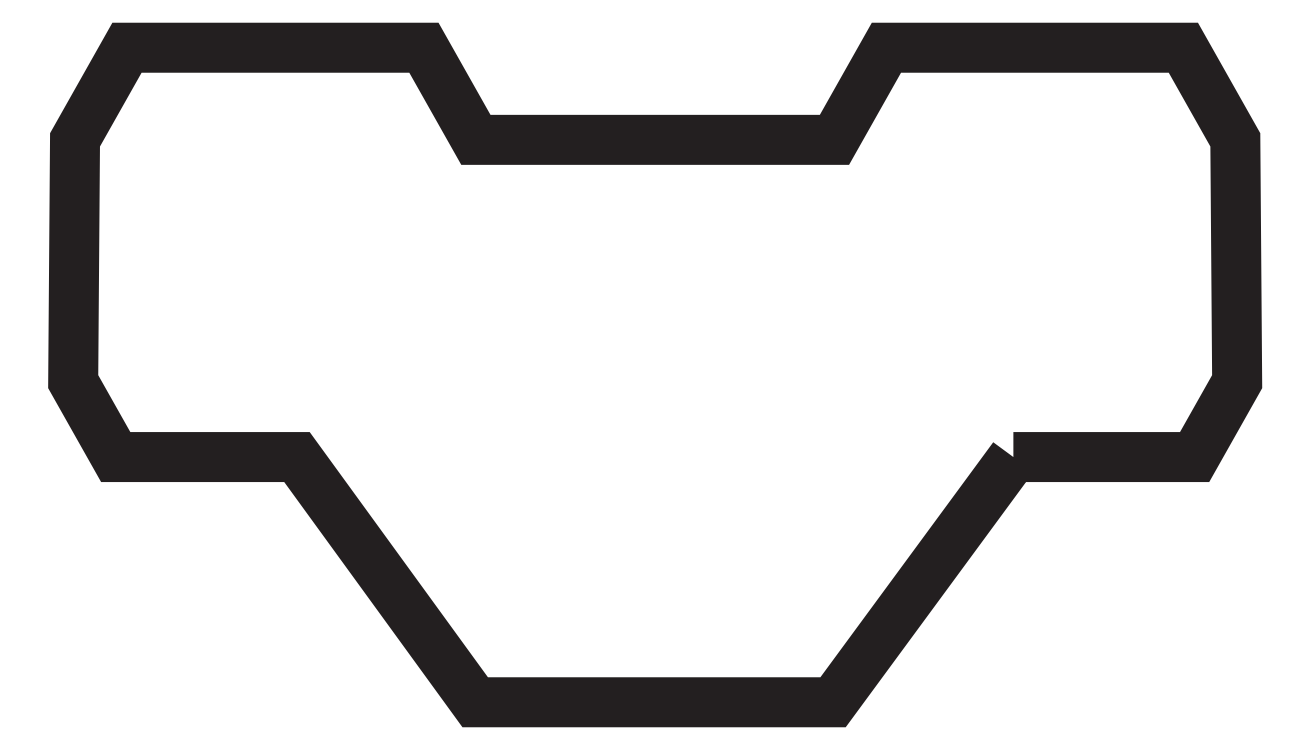
<metadata>
{"format":"dxf","ext":"dxf","renderer":"ezdxf+matplotlib","layout":"modelspace","background":"white","min_lineweight":24,"dpi":150}
</metadata>
<code>
0
SECTION
2
ENTITIES
0
INSERT
8
Layer 1
2
block 2
10
0
20
0
30
0
0
INSERT
8
Layer 1
2
block 12
10
0
20
0
30
0
0
INSERT
8
Layer 1
2
block 20
10
0
20
0
30
0
0
POLYLINE
8
Layer 1
66
     1
10
0
20
0
30
0
0
VERTEX
8
Layer 1
10
85.85
20
-52.22
30
0
0
VERTEX
8
Layer 1
10
66.08
20
-86.49
30
0
0
VERTEX
8
Layer 1
10
26.48
20
-86.49
30
0
0
VERTEX
8
Layer 1
10
17.28
20
-102.4
30
0
0
VERTEX
8
Layer 1
10
17.28
20
-139.1
30
0
0
VERTEX
8
Layer 1
10
26.48
20
-155.1
30
0
0
VERTEX
8
Layer 1
10
66.08
20
-155.1
30
0
0
VERTEX
8
Layer 1
10
85.88
20
-120.8
30
0
0
VERTEX
8
Layer 1
10
125.4
20
-120.8
30
0
0
VERTEX
8
Layer 1
10
145.2
20
-155.1
30
0
0
VERTEX
8
Layer 1
10
184.8
20
-155.1
30
0
0
VERTEX
8
Layer 1
10
194
20
-139.1
30
0
0
VERTEX
8
Layer 1
10
194
20
-102.4
30
0
0
VERTEX
8
Layer 1
10
184.8
20
-86.49
30
0
0
VERTEX
8
Layer 1
10
145.2
20
-86.49
30
0
0
VERTEX
8
Layer 1
10
125.5
20
-52.22
30
0
0
VERTEX
8
Layer 1
10
85.85
20
-52.22
30
0
0
SEQEND
8
Layer 1
0
INSERT
8
Layer 1
2
block 26
10
0
20
0
30
0
0
INSERT
8
Layer 1
2
block 29
10
0
20
0
30
0
0
POLYLINE
8
Layer 1
66
     1
10
0
20
0
30
0
0
VERTEX
8
Layer 1
10
85.85
20
-159.8
30
0
0
VERTEX
8
Layer 1
10
66.08
20
-194
30
0
0
VERTEX
8
Layer 1
10
26.48
20
-194
30
0
0
VERTEX
8
Layer 1
10
17.28
20
-210
30
0
0
VERTEX
8
Layer 1
10
17.28
20
-246.7
30
0
0
VERTEX
8
Layer 1
10
26.48
20
-262.6
30
0
0
VERTEX
8
Layer 1
10
66.08
20
-262.6
30
0
0
VERTEX
8
Layer 1
10
85.88
20
-228.3
30
0
0
VERTEX
8
Layer 1
10
125.4
20
-228.3
30
0
0
VERTEX
8
Layer 1
10
145.2
20
-262.6
30
0
0
VERTEX
8
Layer 1
10
184.8
20
-262.6
30
0
0
VERTEX
8
Layer 1
10
194
20
-246.7
30
0
0
VERTEX
8
Layer 1
10
194
20
-210
30
0
0
VERTEX
8
Layer 1
10
184.8
20
-194
30
0
0
VERTEX
8
Layer 1
10
145.2
20
-194
30
0
0
VERTEX
8
Layer 1
10
125.5
20
-159.8
30
0
0
VERTEX
8
Layer 1
10
85.85
20
-159.8
30
0
0
SEQEND
8
Layer 1
0
INSERT
8
Layer 2
2
block 32
10
0
20
0
30
0
0
INSERT
8
Layer 3
2
block 57
10
0
20
0
30
0
0
INSERT
8
Layer 3
2
block 58
10
0
20
0
30
0
0
INSERT
8
Layer 3
2
block 59
10
0
20
0
30
0
0
INSERT
8
Layer 3
2
block 61
10
0
20
0
30
0
0
INSERT
8
Layer 3
2
block 62
10
0
20
0
30
0
0
INSERT
8
Layer 3
2
block 63
10
0
20
0
30
0
0
INSERT
8
Layer 3
2
block 64
10
0
20
0
30
0
0
INSERT
8
Layer 3
2
block 65
10
0
20
0
30
0
0
INSERT
8
Layer 3
2
block 66
10
0
20
0
30
0
0
INSERT
8
Layer 3
2
block 68
10
0
20
0
30
0
0
INSERT
8
Layer 3
2
block 73
10
0
20
0
30
0
0
POLYLINE
8
Layer 3
66
     1
10
0
20
0
30
0
0
VERTEX
8
Layer 3
10
141.6
20
-106.9
30
0
0
VERTEX
8
Layer 3
10
158.2
20
-106.9
30
0
0
VERTEX
8
Layer 3
10
162.1
20
-99.93
30
0
0
VERTEX
8
Layer 3
10
162
20
-77.71
30
0
0
VERTEX
8
Layer 3
10
157.2
20
-69.25
30
0
0
VERTEX
8
Layer 3
10
129.9
20
-69.25
30
0
0
VERTEX
8
Layer 3
10
125.1
20
-77.71
30
0
0
VERTEX
8
Layer 3
10
92.19
20
-77.71
30
0
0
VERTEX
8
Layer 3
10
87.41
20
-69.25
30
0
0
VERTEX
8
Layer 3
10
60.13
20
-69.25
30
0
0
VERTEX
8
Layer 3
10
55.35
20
-77.71
30
0
0
VERTEX
8
Layer 3
10
55.18
20
-99.93
30
0
0
VERTEX
8
Layer 3
10
59.09
20
-106.9
30
0
0
VERTEX
8
Layer 3
10
75.75
20
-106.9
30
0
0
VERTEX
8
Layer 3
10
92.13
20
-129.4
30
0
0
VERTEX
8
Layer 3
10
125
20
-129.4
30
0
0
VERTEX
8
Layer 3
10
141.6
20
-106.9
30
0
0
SEQEND
8
Layer 3
0
INSERT
8
Layer 3
2
block 74
10
0
20
0
30
0
0
MTEXT
8
Layer 3
10
10.29
20
-21.45
30
0
40
11.99
41
0
46
0
71
     7
72
     1
1
\fMyriad Pro|b0|i0|c0|p34;\W1;benzene6
73
     1
44
1
0
POLYLINE
8
Layer 3
66
     1
10
0
20
0
30
0
0
VERTEX
8
Layer 3
10
141.6
20
-219.6
30
0
0
VERTEX
8
Layer 3
10
158.2
20
-219.6
30
0
0
VERTEX
8
Layer 3
10
162.1
20
-212.7
30
0
0
VERTEX
8
Layer 3
10
162
20
-190.5
30
0
0
VERTEX
8
Layer 3
10
157.2
20
-182
30
0
0
VERTEX
8
Layer 3
10
129.9
20
-182
30
0
0
VERTEX
8
Layer 3
10
125.1
20
-190.5
30
0
0
VERTEX
8
Layer 3
10
92.19
20
-190.5
30
0
0
VERTEX
8
Layer 3
10
87.41
20
-182
30
0
0
VERTEX
8
Layer 3
10
60.13
20
-182
30
0
0
VERTEX
8
Layer 3
10
55.35
20
-190.5
30
0
0
VERTEX
8
Layer 3
10
55.18
20
-212.7
30
0
0
VERTEX
8
Layer 3
10
59.09
20
-219.6
30
0
0
VERTEX
8
Layer 3
10
75.75
20
-219.6
30
0
0
VERTEX
8
Layer 3
10
92.13
20
-242.2
30
0
0
VERTEX
8
Layer 3
10
125
20
-242.2
30
0
0
VERTEX
8
Layer 3
10
141.6
20
-219.6
30
0
0
SEQEND
8
Layer 3
0
POLYLINE
8
Layer 5
66
     1
10
0
20
0
30
0
0
VERTEX
8
Layer 5
10
141.9
20
-96.28
30
0
0
VERTEX
8
Layer 5
10
158.6
20
-96.28
30
0
0
VERTEX
8
Layer 5
10
162.5
20
-89.35
30
0
0
VERTEX
8
Layer 5
10
162.3
20
-67.13
30
0
0
VERTEX
8
Layer 5
10
157.6
20
-58.66
30
0
0
VERTEX
8
Layer 5
10
130.3
20
-58.66
30
0
0
VERTEX
8
Layer 5
10
125.5
20
-67.13
30
0
0
VERTEX
8
Layer 5
10
92.54
20
-67.13
30
0
0
VERTEX
8
Layer 5
10
87.77
20
-58.66
30
0
0
VERTEX
8
Layer 5
10
60.48
20
-58.66
30
0
0
VERTEX
8
Layer 5
10
55.71
20
-67.13
30
0
0
VERTEX
8
Layer 5
10
55.54
20
-89.35
30
0
0
VERTEX
8
Layer 5
10
59.45
20
-96.28
30
0
0
VERTEX
8
Layer 5
10
76.1
20
-96.28
30
0
0
VERTEX
8
Layer 5
10
92.48
20
-118.8
30
0
0
VERTEX
8
Layer 5
10
125.4
20
-118.8
30
0
0
VERTEX
8
Layer 5
10
141.9
20
-96.28
30
0
0
SEQEND
8
Layer 5
0
SPLINE
8
Layer 4
210
0
220
0
230
1
70
     8
71
     3
72
    68
73
    64
74
     0
42
1e-10
43
1e-10
12
1
22
0
32
0
13
1
23
0
33
0
40
0
40
0
40
0
40
0
40
1
40
1
40
1
40
2
40
2
40
2
40
3
40
3
40
3
40
4
40
4
40
4
40
5
40
5
40
5
40
6
40
6
40
6
40
7
40
7
40
7
40
8
40
8
40
8
40
9
40
9
40
9
40
10
40
10
40
10
40
11
40
11
40
11
40
12
40
12
40
12
40
13
40
13
40
13
40
14
40
14
40
14
40
15
40
15
40
15
40
16
40
16
40
16
40
17
40
17
40
17
40
18
40
18
40
18
40
19
40
19
40
19
40
20
40
20
40
20
40
21
40
21
40
21
40
21
10
80.24
20
-69.1
30
0
10
80.24
20
-69.1
30
0
10
58.79
20
-69.1
30
0
10
58.79
20
-69.1
30
0
10
55.62
20
-69.52
30
0
10
54.01
20
-72.87
30
0
10
54.01
20
-77.57
30
0
10
54.01
20
-77.57
30
0
10
54.01
20
-99.79
30
0
10
54.01
20
-99.79
30
0
10
54.17
20
-103.2
30
0
10
55.69
20
-106
30
0
10
57.92
20
-106.7
30
0
10
58.38
20
-106.9
30
0
10
58.68
20
-106.9
30
0
10
59.81
20
-106.9
30
0
10
59.81
20
-106.9
30
0
10
71.77
20
-106.9
30
0
10
71.77
20
-106.9
30
0
10
74.5
20
-106.8
30
0
10
76.11
20
-109.6
30
0
10
77.21
20
-111.6
30
0
10
77.21
20
-111.6
30
0
10
88.85
20
-132.6
30
0
10
88.85
20
-132.6
30
0
10
89
20
-132.9
30
0
10
89.27
20
-133.4
30
0
10
89.7
20
-133.9
30
0
10
91.28
20
-135.6
30
0
10
93.66
20
-135.9
30
0
10
95.21
20
-136.1
30
0
10
95.21
20
-136.1
30
0
10
119.8
20
-136.1
30
0
10
119.8
20
-136.1
30
0
10
121.3
20
-135.9
30
0
10
123.7
20
-135.6
30
0
10
125.3
20
-133.9
30
0
10
125.7
20
-133.4
30
0
10
126
20
-132.9
30
0
10
126.1
20
-132.6
30
0
10
126.1
20
-132.6
30
0
10
137.8
20
-111.6
30
0
10
137.8
20
-111.6
30
0
10
138.9
20
-109.6
30
0
10
140.5
20
-106.8
30
0
10
143.2
20
-106.9
30
0
10
143.2
20
-106.9
30
0
10
155.2
20
-106.9
30
0
10
155.2
20
-106.9
30
0
10
156.3
20
-106.9
30
0
10
156.6
20
-106.9
30
0
10
157.1
20
-106.7
30
0
10
159.3
20
-106
30
0
10
160.8
20
-103.2
30
0
10
161
20
-99.79
30
0
10
161
20
-99.79
30
0
10
161
20
-77.57
30
0
10
161
20
-77.57
30
0
10
161
20
-72.87
30
0
10
159.4
20
-69.52
30
0
10
156.2
20
-69.1
30
0
10
156.2
20
-69.1
30
0
10
134.7
20
-69.1
30
0
10
134.7
20
-69.1
30
0
0
INSERT
8
Layer 4
2
block 76
10
0
20
0
30
0
0
INSERT
8
Layer 4
2
block 79
10
0
20
0
30
0
0
INSERT
8
Layer 4
2
block 81
10
0
20
0
30
0
0
POLYLINE
8
Layer 4
66
     1
10
0
20
0
30
0
0
VERTEX
8
Layer 4
10
133.4
20
-98.96
30
0
0
VERTEX
8
Layer 4
10
121.3
20
-98.96
30
0
0
VERTEX
8
Layer 4
10
121.3
20
-93.46
30
0
0
VERTEX
8
Layer 4
10
133.4
20
-93.46
30
0
0
VERTEX
8
Layer 4
10
133.4
20
-98.96
30
0
0
SEQEND
8
Layer 4
0
MTEXT
8
Layer 4
10
121.3
20
-103
30
0
40
2.997
41
0
46
0
71
     7
72
     1
1
\fMyriad Pro|b0|i0|c0|p34;\W1;On/Off
73
     1
44
1
0
INSERT
8
Layer 4
2
block 82
10
0
20
0
30
0
0
INSERT
8
Layer 4
2
block 83
10
0
20
0
30
0
0
INSERT
8
Layer 4
2
block 84
10
0
20
0
30
0
0
INSERT
8
Layer 4
2
block 85
10
0
20
0
30
0
0
INSERT
8
Layer 4
2
block 87
10
0
20
0
30
0
0
INSERT
8
Layer 4
2
block 89
10
0
20
0
30
0
0
INSERT
8
Layer 4
2
block 91
10
0
20
0
30
0
0
INSERT
8
Layer 4
2
block 92
10
0
20
0
30
0
0
MTEXT
8
Layer 4
10
10.52
20
-21.7
30
0
40
11.99
41
0
46
0
71
     7
72
     1
1
\fMyriad Pro|b0|i0|c0|p34;\W1;benzene6
73
     1
44
1
0
SPLINE
8
Layer 4
210
0
220
0
230
1
70
    11
71
     3
72
    77
73
    73
74
     0
42
1e-10
43
1e-10
12
1
22
0
32
0
13
1
23
0
33
0
40
0
40
0
40
0
40
0
40
1
40
1
40
1
40
2
40
2
40
2
40
3
40
3
40
3
40
4
40
4
40
4
40
5
40
5
40
5
40
6
40
6
40
6
40
7
40
7
40
7
40
8
40
8
40
8
40
9
40
9
40
9
40
10
40
10
40
10
40
11
40
11
40
11
40
12
40
12
40
12
40
13
40
13
40
13
40
14
40
14
40
14
40
15
40
15
40
15
40
16
40
16
40
16
40
17
40
17
40
17
40
18
40
18
40
18
40
19
40
19
40
19
40
20
40
20
40
20
40
21
40
21
40
21
40
22
40
22
40
22
40
23
40
23
40
23
40
24
40
24
40
24
40
24
10
121.2
20
-249.1
30
0
10
122.7
20
-248.9
30
0
10
125.1
20
-248.6
30
0
10
126.7
20
-246.9
30
0
10
127.1
20
-246.4
30
0
10
127.4
20
-245.9
30
0
10
127.5
20
-245.6
30
0
10
127.5
20
-245.6
30
0
10
139.2
20
-224.6
30
0
10
139.2
20
-224.6
30
0
10
140.3
20
-222.6
30
0
10
141.9
20
-219.8
30
0
10
144.6
20
-219.9
30
0
10
144.6
20
-219.9
30
0
10
156.6
20
-219.9
30
0
10
156.6
20
-219.9
30
0
10
157.7
20
-219.9
30
0
10
158
20
-219.9
30
0
10
158.5
20
-219.7
30
0
10
160.7
20
-219
30
0
10
162.2
20
-216.2
30
0
10
162.4
20
-212.8
30
0
10
162.4
20
-212.8
30
0
10
162.4
20
-190.6
30
0
10
162.4
20
-190.6
30
0
10
162.4
20
-185.9
30
0
10
160.8
20
-182.5
30
0
10
157.6
20
-182.1
30
0
10
157.6
20
-182.1
30
0
10
136.2
20
-182.1
30
0
10
136.2
20
-182.1
30
0
10
131.3
20
-182.4
30
0
10
127.1
20
-185.8
30
0
10
125.4
20
-190.7
30
0
10
125.4
20
-190.7
30
0
10
92.42
20
-190.7
30
0
10
92.42
20
-190.7
30
0
10
90.73
20
-185.8
30
0
10
86.46
20
-182.4
30
0
10
81.65
20
-182.1
30
0
10
81.65
20
-182.1
30
0
10
60.2
20
-182.1
30
0
10
60.2
20
-182.1
30
0
10
57.03
20
-182.5
30
0
10
55.42
20
-185.9
30
0
10
55.42
20
-190.6
30
0
10
55.42
20
-190.6
30
0
10
55.42
20
-212.8
30
0
10
55.42
20
-212.8
30
0
10
55.58
20
-216.2
30
0
10
57.09
20
-219
30
0
10
59.33
20
-219.7
30
0
10
59.78
20
-219.9
30
0
10
60.08
20
-219.9
30
0
10
61.22
20
-219.9
30
0
10
61.22
20
-219.9
30
0
10
73.17
20
-219.9
30
0
10
73.17
20
-219.9
30
0
10
75.91
20
-219.8
30
0
10
77.52
20
-222.6
30
0
10
78.62
20
-224.6
30
0
10
78.62
20
-224.6
30
0
10
90.25
20
-245.6
30
0
10
90.25
20
-245.6
30
0
10
90.41
20
-245.9
30
0
10
90.68
20
-246.4
30
0
10
91.11
20
-246.9
30
0
10
92.69
20
-248.6
30
0
10
95.07
20
-248.9
30
0
10
96.61
20
-249.1
30
0
10
96.61
20
-249.1
30
0
10
121.2
20
-249.1
30
0
10
121.2
20
-249.1
30
0
0
SPLINE
8
Layer 4
210
0
220
0
230
1
70
     8
71
     3
72
    26
73
    22
74
     0
42
1e-10
43
1e-10
12
1
22
0
32
0
13
1
23
0
33
0
40
0
40
0
40
0
40
0
40
1
40
1
40
1
40
2
40
2
40
2
40
3
40
3
40
3
40
4
40
4
40
4
40
5
40
5
40
5
40
6
40
6
40
6
40
7
40
7
40
7
40
7
10
77.21
20
-58.52
30
0
10
77.21
20
-58.52
30
0
10
88.85
20
-79.51
30
0
10
88.85
20
-79.51
30
0
10
89
20
-79.84
30
0
10
89.27
20
-80.32
30
0
10
89.7
20
-80.81
30
0
10
91.28
20
-82.6
30
0
10
93.66
20
-82.87
30
0
10
95.21
20
-83.05
30
0
10
95.21
20
-83.05
30
0
10
119.8
20
-83.05
30
0
10
119.8
20
-83.05
30
0
10
121.3
20
-82.87
30
0
10
123.7
20
-82.6
30
0
10
125.3
20
-80.81
30
0
10
125.7
20
-80.32
30
0
10
126
20
-79.84
30
0
10
126.1
20
-79.51
30
0
10
126.1
20
-79.51
30
0
10
137.8
20
-58.52
30
0
10
137.8
20
-58.52
30
0
0
SPLINE
8
Layer 4
210
0
220
0
230
1
70
     8
71
     3
72
    68
73
    64
74
     0
42
1e-10
43
1e-10
12
1
22
0
32
0
13
1
23
0
33
0
40
0
40
0
40
0
40
0
40
1
40
1
40
1
40
2
40
2
40
2
40
3
40
3
40
3
40
4
40
4
40
4
40
5
40
5
40
5
40
6
40
6
40
6
40
7
40
7
40
7
40
8
40
8
40
8
40
9
40
9
40
9
40
10
40
10
40
10
40
11
40
11
40
11
40
12
40
12
40
12
40
13
40
13
40
13
40
14
40
14
40
14
40
15
40
15
40
15
40
16
40
16
40
16
40
17
40
17
40
17
40
18
40
18
40
18
40
19
40
19
40
19
40
20
40
20
40
20
40
21
40
21
40
21
40
21
10
80.24
20
-118.5
30
0
10
80.24
20
-118.5
30
0
10
58.79
20
-118.5
30
0
10
58.79
20
-118.5
30
0
10
55.62
20
-118.9
30
0
10
54.01
20
-122.3
30
0
10
54.01
20
-127
30
0
10
54.01
20
-127
30
0
10
54.01
20
-149.2
30
0
10
54.01
20
-149.2
30
0
10
54.17
20
-152.6
30
0
10
55.69
20
-155.4
30
0
10
57.92
20
-156.1
30
0
10
58.38
20
-156.2
30
0
10
58.68
20
-156.3
30
0
10
59.81
20
-156.2
30
0
10
59.81
20
-156.2
30
0
10
71.77
20
-156.2
30
0
10
71.77
20
-156.2
30
0
10
74.5
20
-156.1
30
0
10
76.11
20
-159
30
0
10
77.21
20
-161
30
0
10
77.21
20
-161
30
0
10
88.85
20
-181.9
30
0
10
88.85
20
-181.9
30
0
10
89
20
-182.3
30
0
10
89.27
20
-182.8
30
0
10
89.7
20
-183.2
30
0
10
91.28
20
-185
30
0
10
93.66
20
-185.3
30
0
10
95.21
20
-185.5
30
0
10
95.21
20
-185.5
30
0
10
119.8
20
-185.5
30
0
10
119.8
20
-185.5
30
0
10
121.3
20
-185.3
30
0
10
123.7
20
-185
30
0
10
125.3
20
-183.2
30
0
10
125.7
20
-182.8
30
0
10
126
20
-182.3
30
0
10
126.1
20
-181.9
30
0
10
126.1
20
-181.9
30
0
10
137.8
20
-161
30
0
10
137.8
20
-161
30
0
10
138.9
20
-159
30
0
10
140.5
20
-156.1
30
0
10
143.2
20
-156.2
30
0
10
143.2
20
-156.2
30
0
10
155.2
20
-156.2
30
0
10
155.2
20
-156.2
30
0
10
156.3
20
-156.3
30
0
10
156.6
20
-156.2
30
0
10
157.1
20
-156.1
30
0
10
159.3
20
-155.4
30
0
10
160.8
20
-152.6
30
0
10
161
20
-149.2
30
0
10
161
20
-149.2
30
0
10
161
20
-127
30
0
10
161
20
-127
30
0
10
161
20
-122.3
30
0
10
159.4
20
-118.9
30
0
10
156.2
20
-118.5
30
0
10
156.2
20
-118.5
30
0
10
134.7
20
-118.5
30
0
10
134.7
20
-118.5
30
0
0
SPLINE
8
Layer 4
210
0
220
0
230
1
70
     8
71
     3
72
    26
73
    22
74
     0
42
1e-10
43
1e-10
12
1
22
0
32
0
13
1
23
0
33
0
40
0
40
0
40
0
40
0
40
1
40
1
40
1
40
2
40
2
40
2
40
3
40
3
40
3
40
4
40
4
40
4
40
5
40
5
40
5
40
6
40
6
40
6
40
7
40
7
40
7
40
7
10
77.21
20
-112.8
30
0
10
77.21
20
-112.8
30
0
10
88.85
20
-133.8
30
0
10
88.85
20
-133.8
30
0
10
89
20
-134.2
30
0
10
89.27
20
-134.6
30
0
10
89.7
20
-135.1
30
0
10
91.28
20
-136.9
30
0
10
93.66
20
-137.2
30
0
10
95.21
20
-137.4
30
0
10
95.21
20
-137.4
30
0
10
119.8
20
-137.4
30
0
10
119.8
20
-137.4
30
0
10
121.3
20
-137.2
30
0
10
123.7
20
-136.9
30
0
10
125.3
20
-135.1
30
0
10
125.7
20
-134.6
30
0
10
126
20
-134.2
30
0
10
126.1
20
-133.8
30
0
10
126.1
20
-133.8
30
0
10
137.8
20
-112.8
30
0
10
137.8
20
-112.8
30
0
0
ENDSEC
0
EOF

</code>
